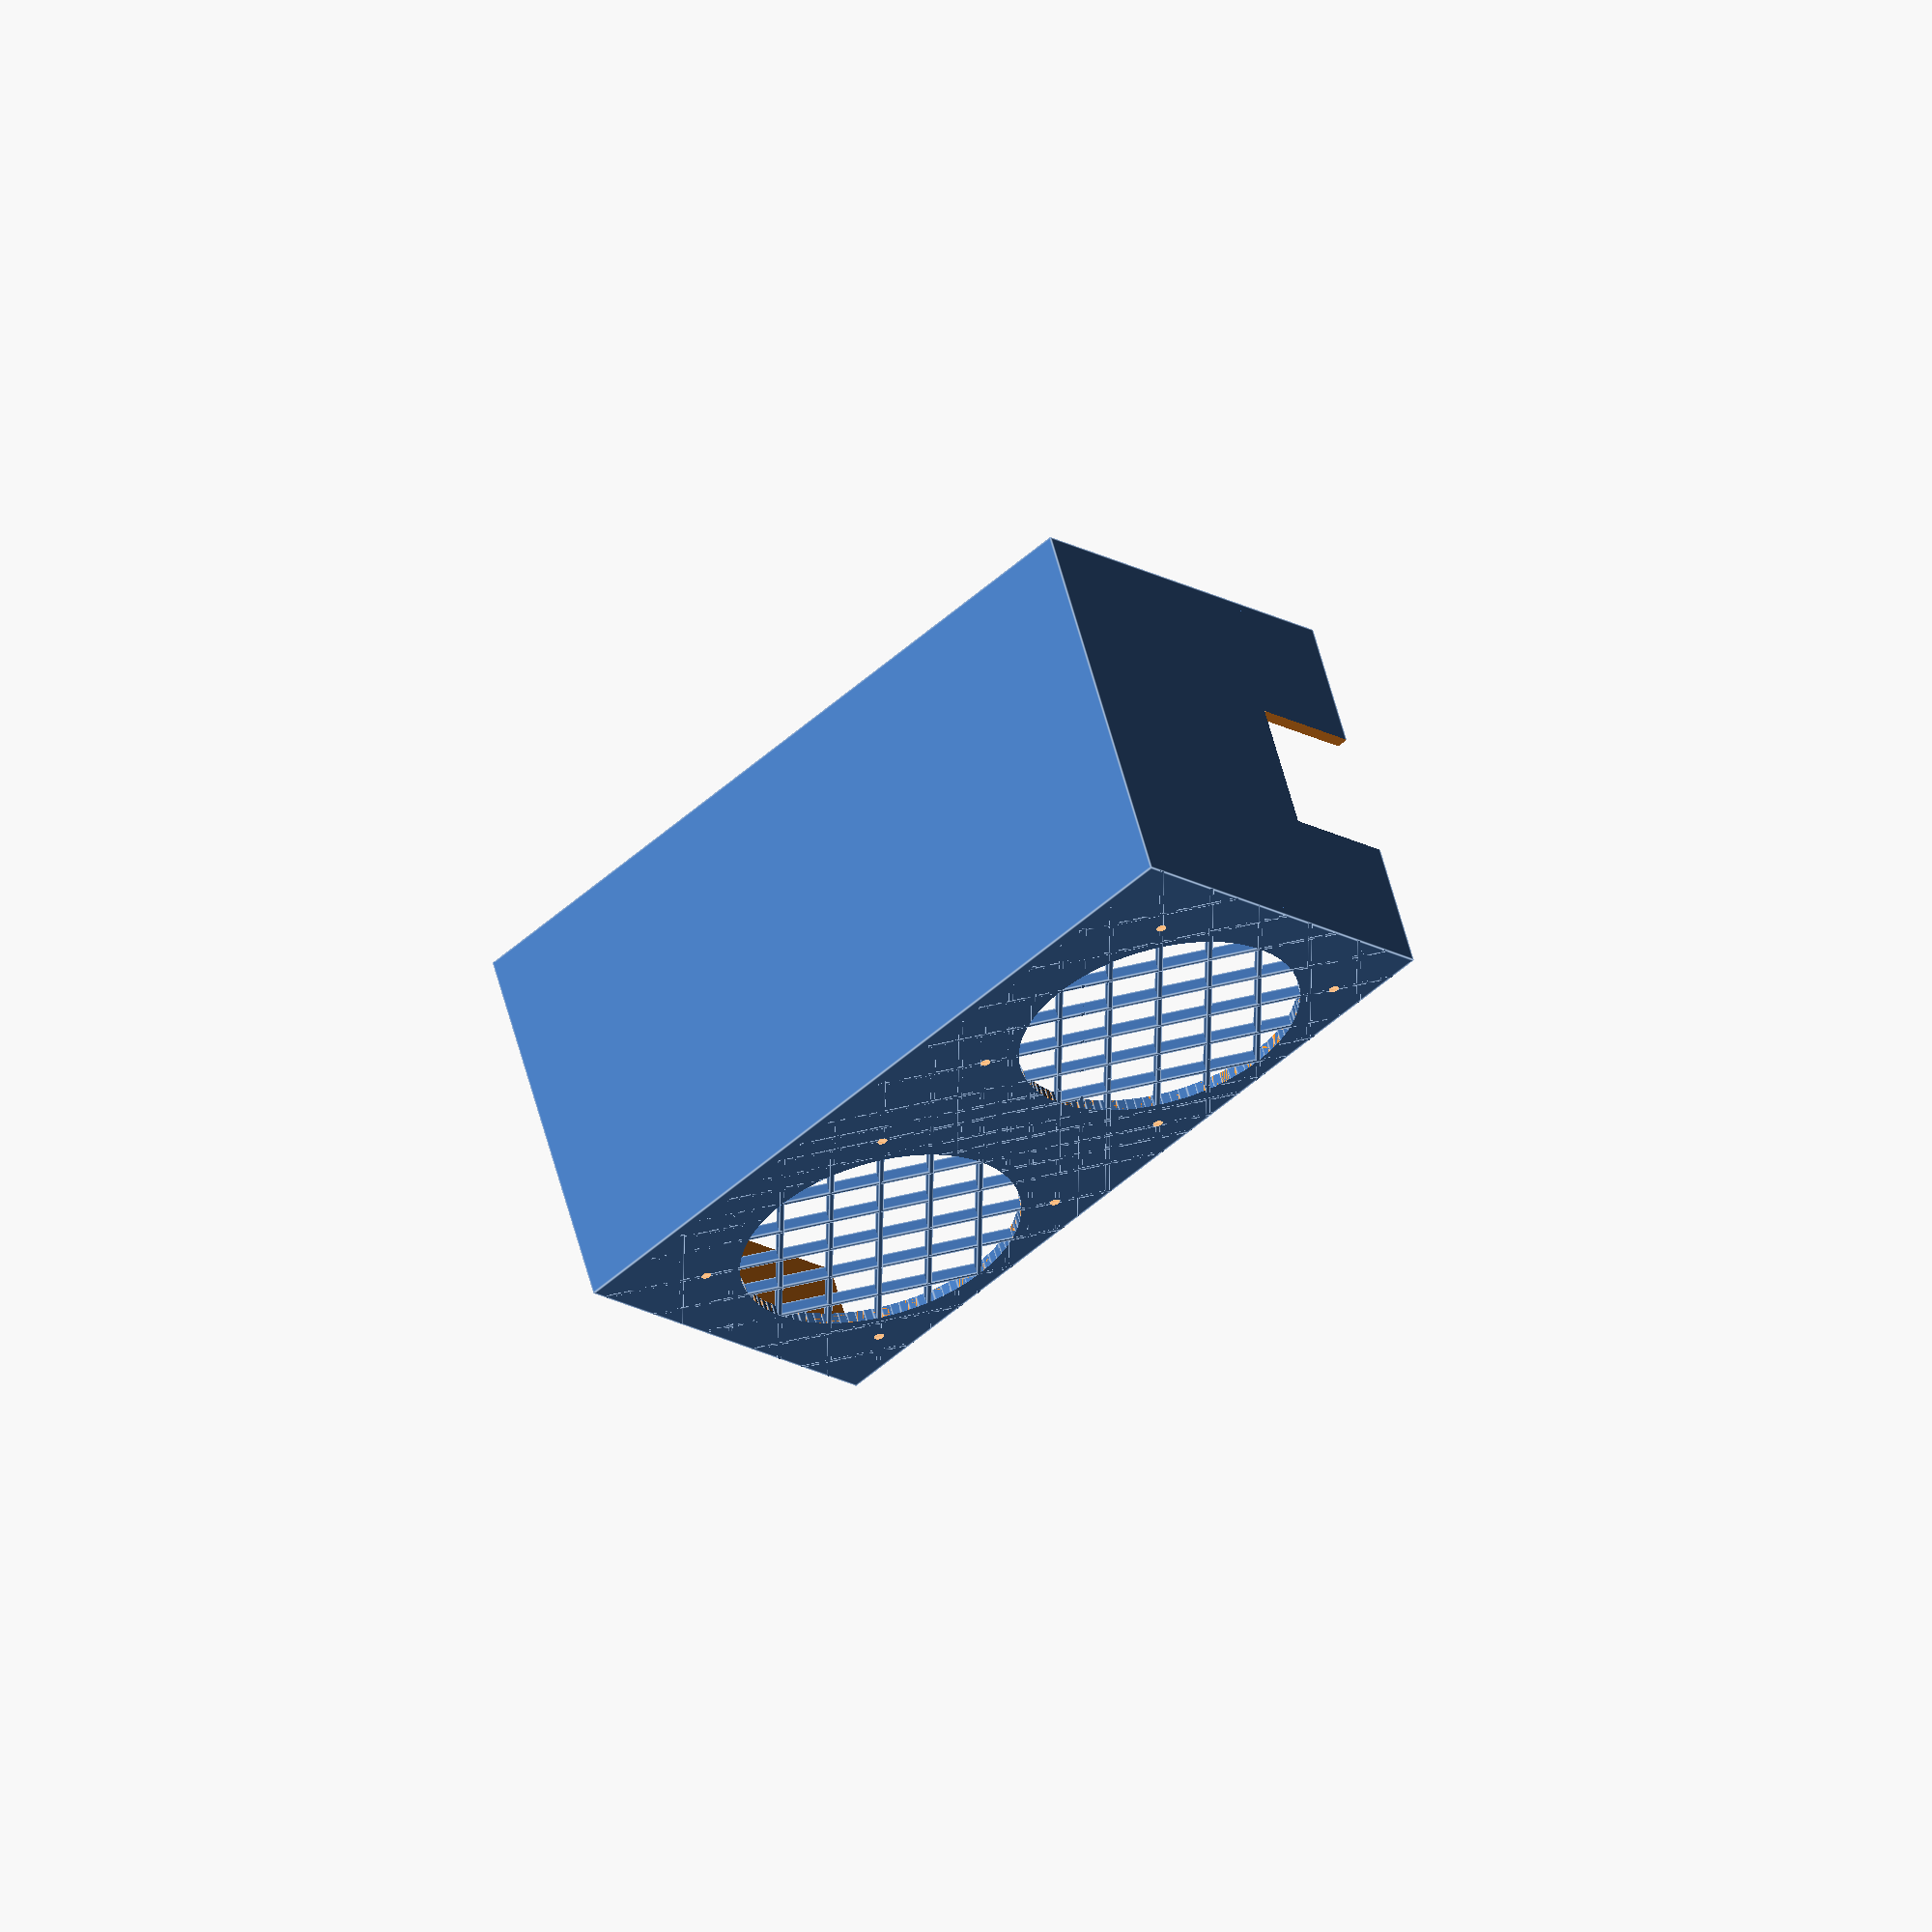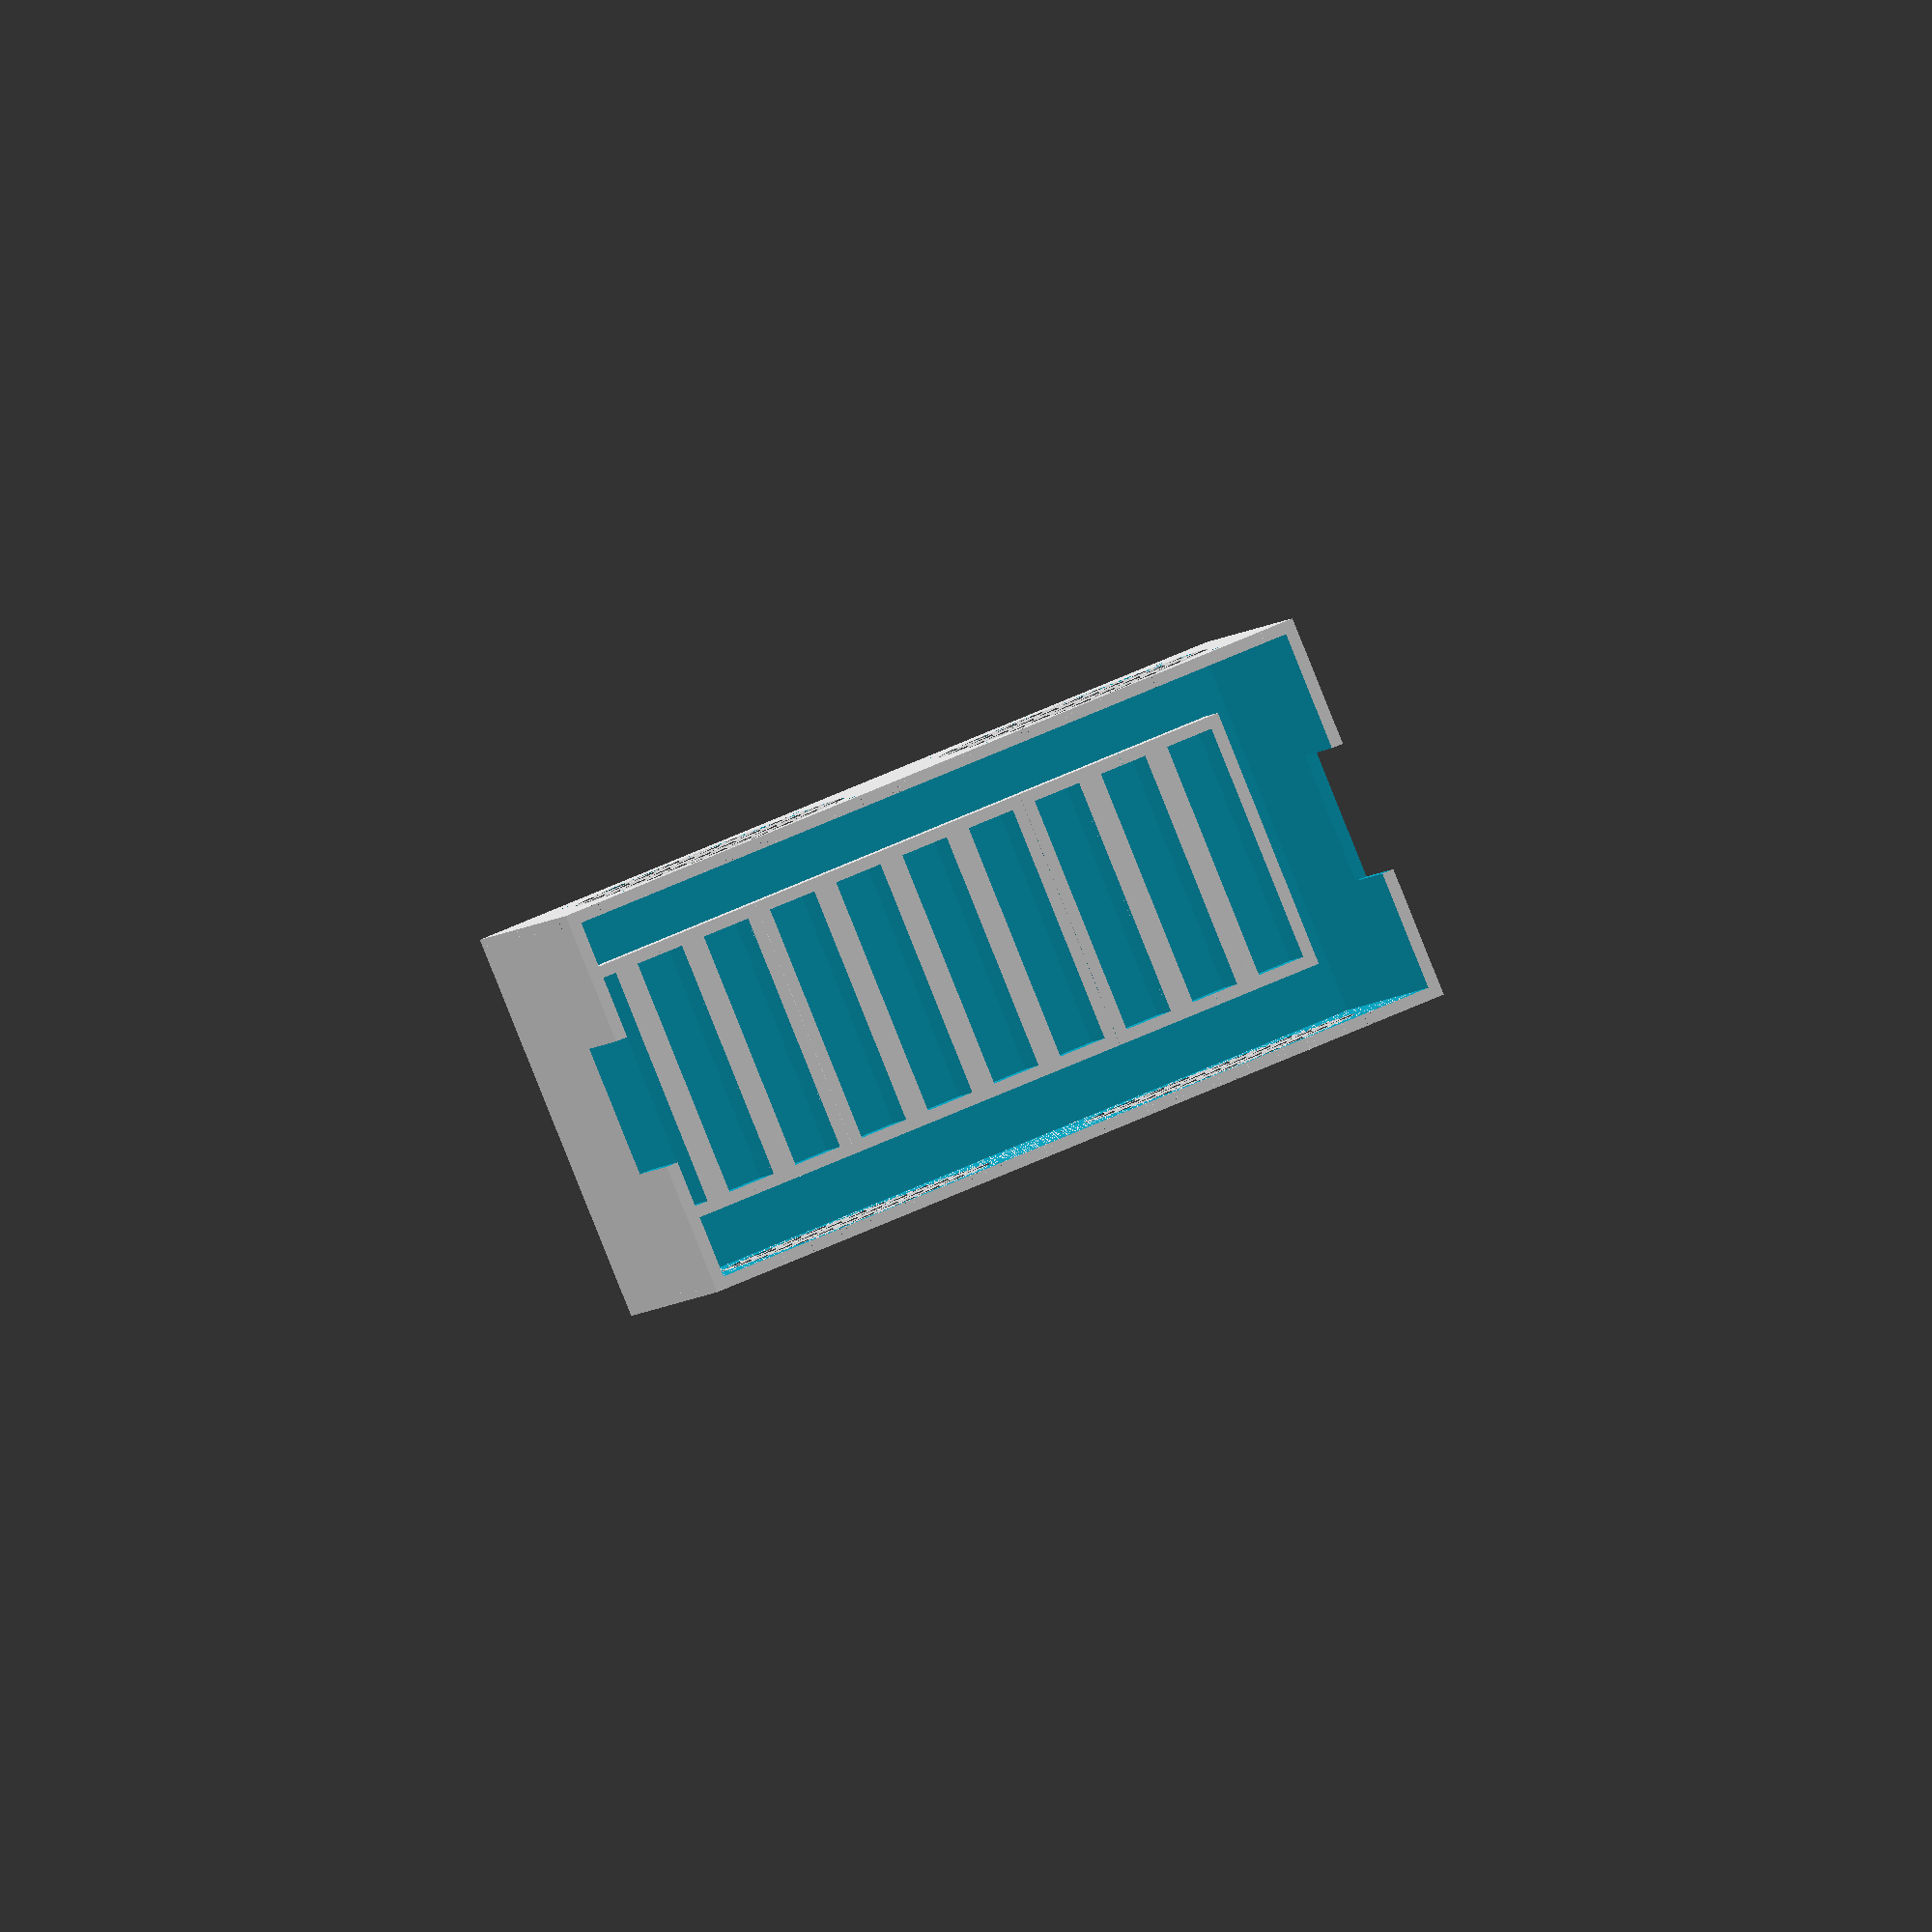
<openscad>
num_drives = 9;

inch_to_mm = 25.4;

hdd_width = 4 * inch_to_mm;
hdd_length = 5.8 * inch_to_mm;
hdd_height = 0.8 * inch_to_mm;

cage_margin = 10;


// hdds will be mounted top down
hdd_cage_width = hdd_width + cage_margin;
hdd_cage_length = hdd_length * 0.2;// since we want to pass through and merge with bottom
hdd_cage_height = hdd_height + cage_margin;



box_margin = 60;
box_length = num_drives * hdd_cage_height + box_margin;
box_width = 1.5 * hdd_cage_width;
box_height = 160;

box_thickness = 10;


fan_diameter = 120;

M4_DIAMETER = 4.2;
M5_DIAMETER = 5.2;

inter_screw_distance = 105;// for 120mm fan. see: 120mm fan diagram on google
screw_hold_diameter = M4_DIAMETER;

// Module for a basic through hole
module screw_hole(pos_fan, center = true) {
  union() {
    //translate([-inter_screw_distance/2, 0, -inter_screw_distance/2])


    translate([-inter_screw_distance / 2, 0, -inter_screw_distance / 2])
      translate(pos_fan)
        rotate([90, 0, 0])
          cylinder(d = screw_hold_diameter, h = box_width * 2, center = center, $fn = 32);


    translate([inter_screw_distance / 2, 0, inter_screw_distance / 2])
      translate(pos_fan)
        rotate([90, 0, 0])
          cylinder(d = screw_hold_diameter, h = box_width * 2, center = center, $fn = 32);

    translate([-inter_screw_distance / 2, 0, inter_screw_distance / 2])
      translate(pos_fan)
        rotate([90, 0, 0])
          cylinder(d = screw_hold_diameter, h = box_width * 2, center = center, $fn = 32);
    translate([inter_screw_distance / 2, 0, -inter_screw_distance / 2])
      translate(pos_fan)
        rotate([90, 0, 0])
          cylinder(d = screw_hold_diameter, h = box_width * 2, center = center, $fn = 32);
  }
}


module main_box() {
  group() {
    difference() {
      cube([box_length, box_width, box_height], center = true);

      translate([0, 0, box_thickness]) {
        cube([box_length - box_thickness, box_width - box_thickness, box_height], center = true);
      }
      ;

      // fan holes
      translate([box_length / 4, 0, 10])
        rotate([90, 0, 0])
          cylinder(r = fan_diameter / 2, h = box_width * 2, center = true, $fn = 100);
      translate([-box_length / 4, 0, 10])
        rotate([90, 0, 0])
          cylinder(r = fan_diameter / 2, h = box_width * 2, center = true, $fn = 100);

          // screw holes for each fan
      // left fan
      screw_hole([-box_length / 4, 0, 10], true);

      // right fan
      screw_hole([box_length / 4, 0, 10], true);

      // cable hole
      translate([0, 0, 70])
        cube([box_length + 20, box_width / 3, box_height / 2], center = true);

    }
    translate([box_length / 4, ((box_width - (box_thickness / 2)) / 2), 10])
      rotate([90, 0, 0])
        mesh_fan();
    translate([-box_length / 4, ((box_width - (box_thickness / 2)) / 2), 10])
      rotate([90, 0, 0])
        mesh_fan();
    translate([box_length / 4, -((box_width - (box_thickness / 2)) / 2), 10])
      rotate([90, 0, 0])
        mesh_fan();
    translate([-box_length / 4, -((box_width - (box_thickness / 2)) / 2), 10])
      rotate([90, 0, 0])
        mesh_fan();



  }
}


grid_spacing = 30;// Space between grid lines
angle = 45;
mesh_thickness = 2;
module mesh_fan() {

  intersection() {
    // Cylinder to clip the mesh
    cylinder(h = box_width * 2, d = fan_diameter, center = true, $fn = 100);

    // Create diagonal grid
    union() {
      // First set of diagonal lines
      for(i = [-fan_diameter:grid_spacing:fan_diameter]) {
        translate([i, 0, 0])
          rotate([0, 0, angle])
            cube([mesh_thickness, fan_diameter * 2, box_thickness / 2], center = true);
      }

      // Second set of diagonal lines (perpendicular to first set)
      for(i = [-fan_diameter:grid_spacing:fan_diameter]) {
        translate([i, 0, 0])
          rotate([0, 0, -angle])
            cube([mesh_thickness, fan_diameter * 2, box_thickness / 2], center = true);
      }

    }
  }
}

//hdd_z_shift = -((box_height / 2) - (hdd_cage_height / 2));
hdd_z_shift = -((box_height / 2) - (hdd_cage_length/2) - box_thickness/2);

module create_drive(drive_idx) {
  translate([drive_idx * hdd_cage_height - ((num_drives * hdd_cage_height) / 2), 0, hdd_z_shift]) {
    difference() {
      cube([hdd_cage_height, hdd_cage_width, hdd_cage_length], center = true);
      cube([hdd_height, hdd_width, hdd_length], center = true);
    }
  }
}

group() {
  for(i = [0:num_drives]) {
    create_drive(i);
  }

  main_box();

}

</openscad>
<views>
elev=199.0 azim=19.8 roll=317.3 proj=o view=edges
elev=3.6 azim=157.5 roll=347.2 proj=o view=wireframe
</views>
